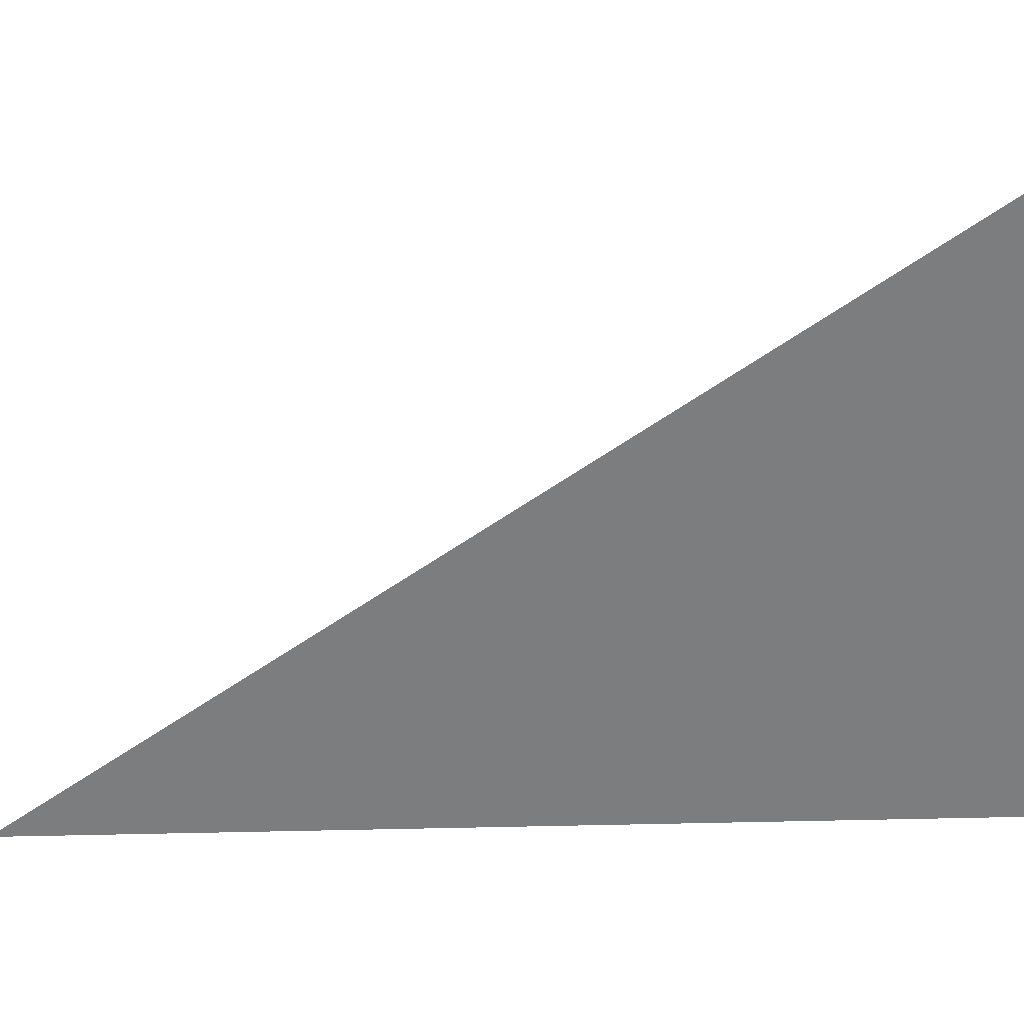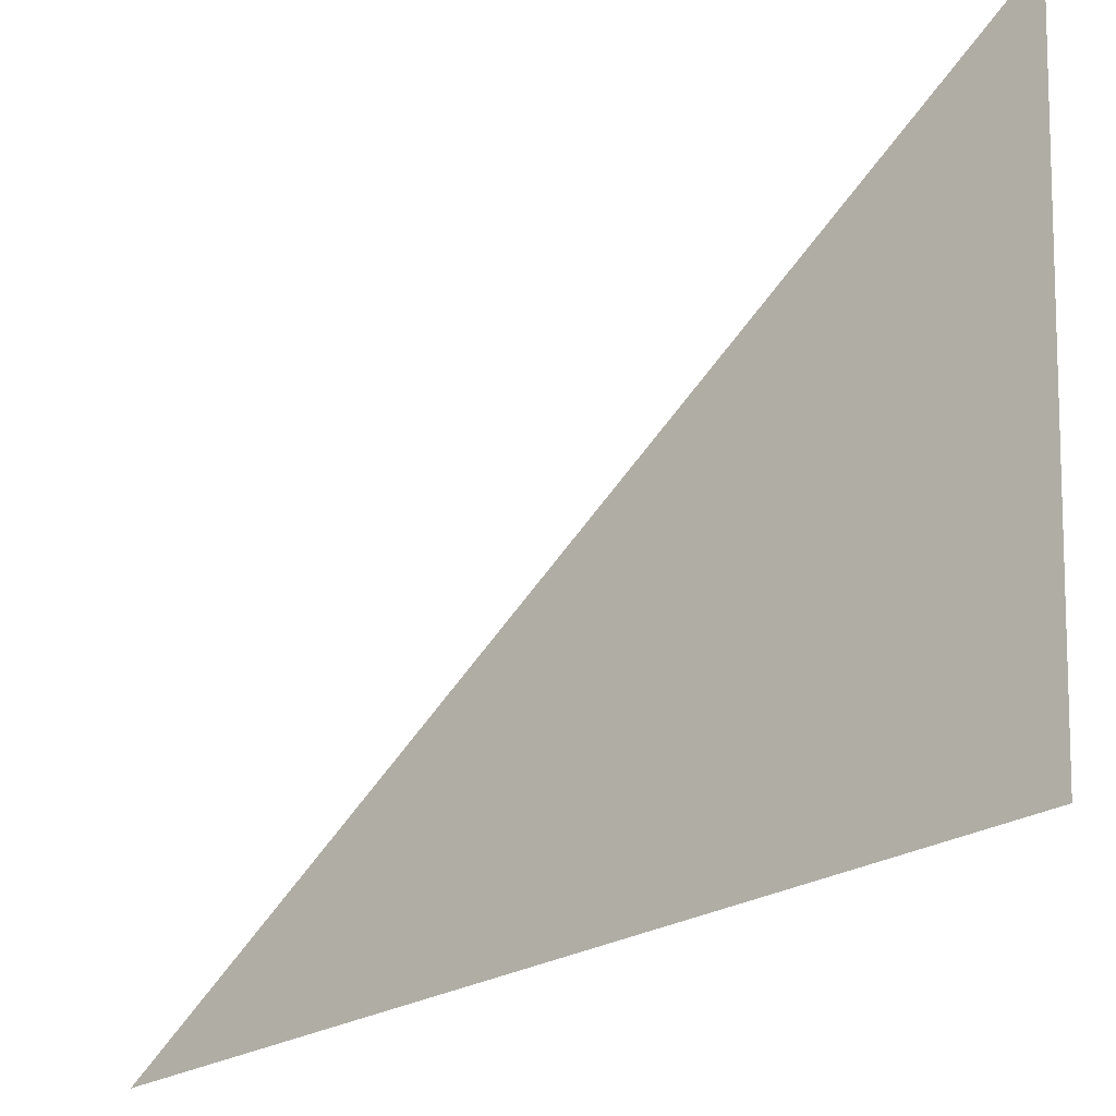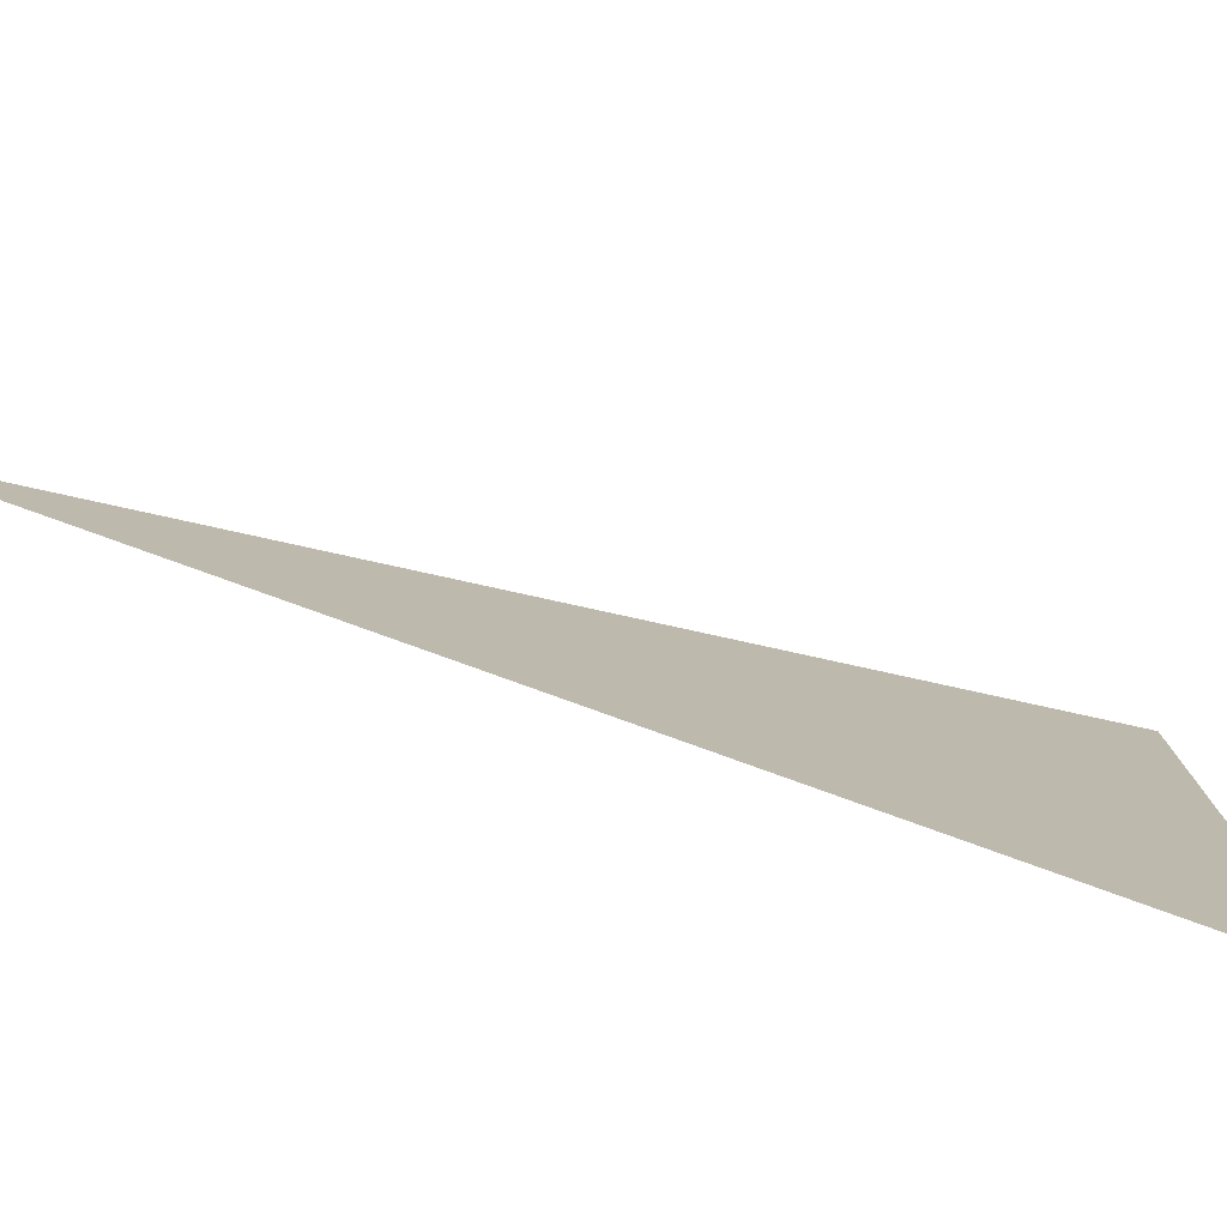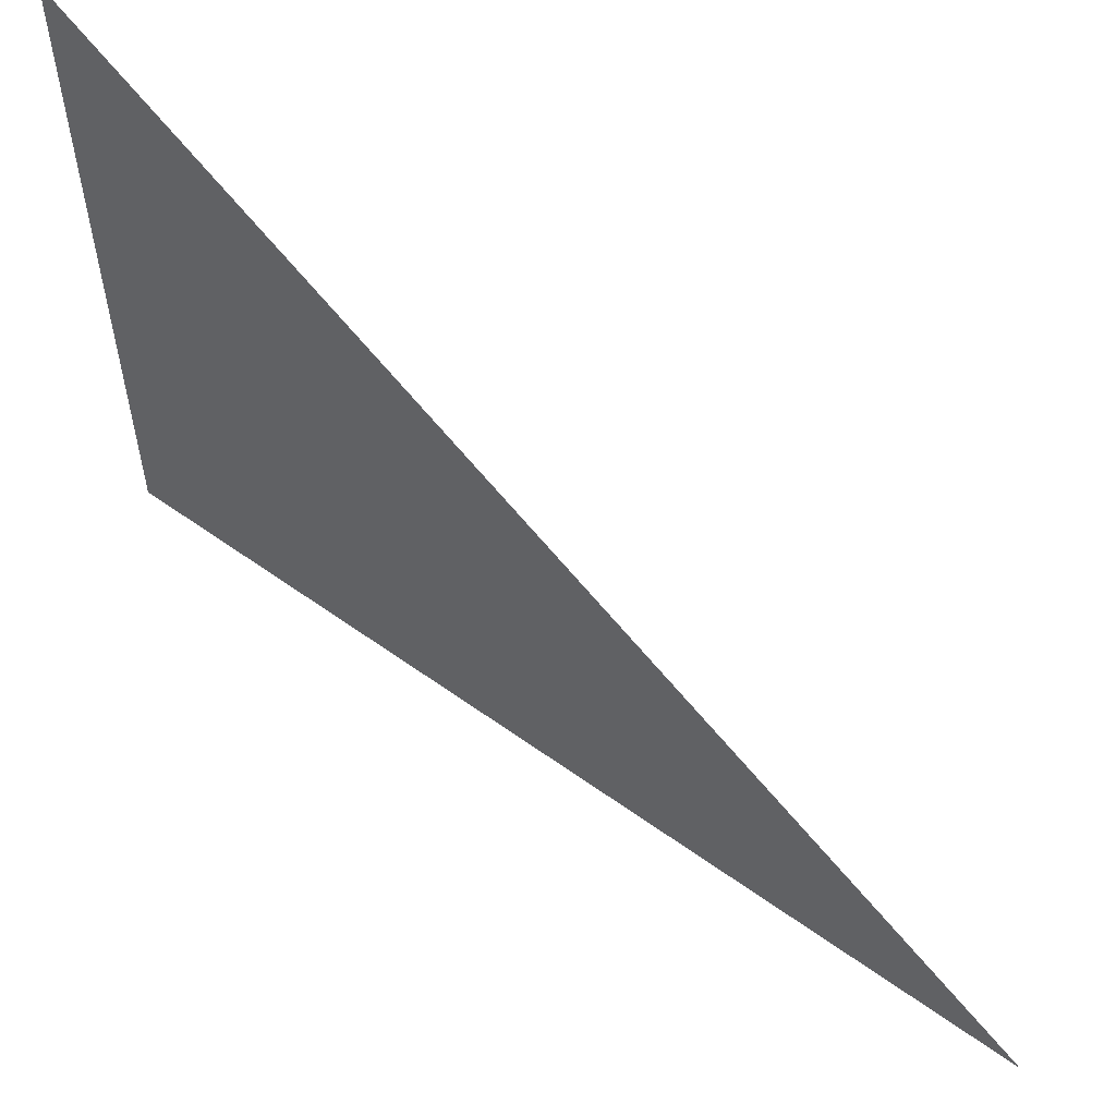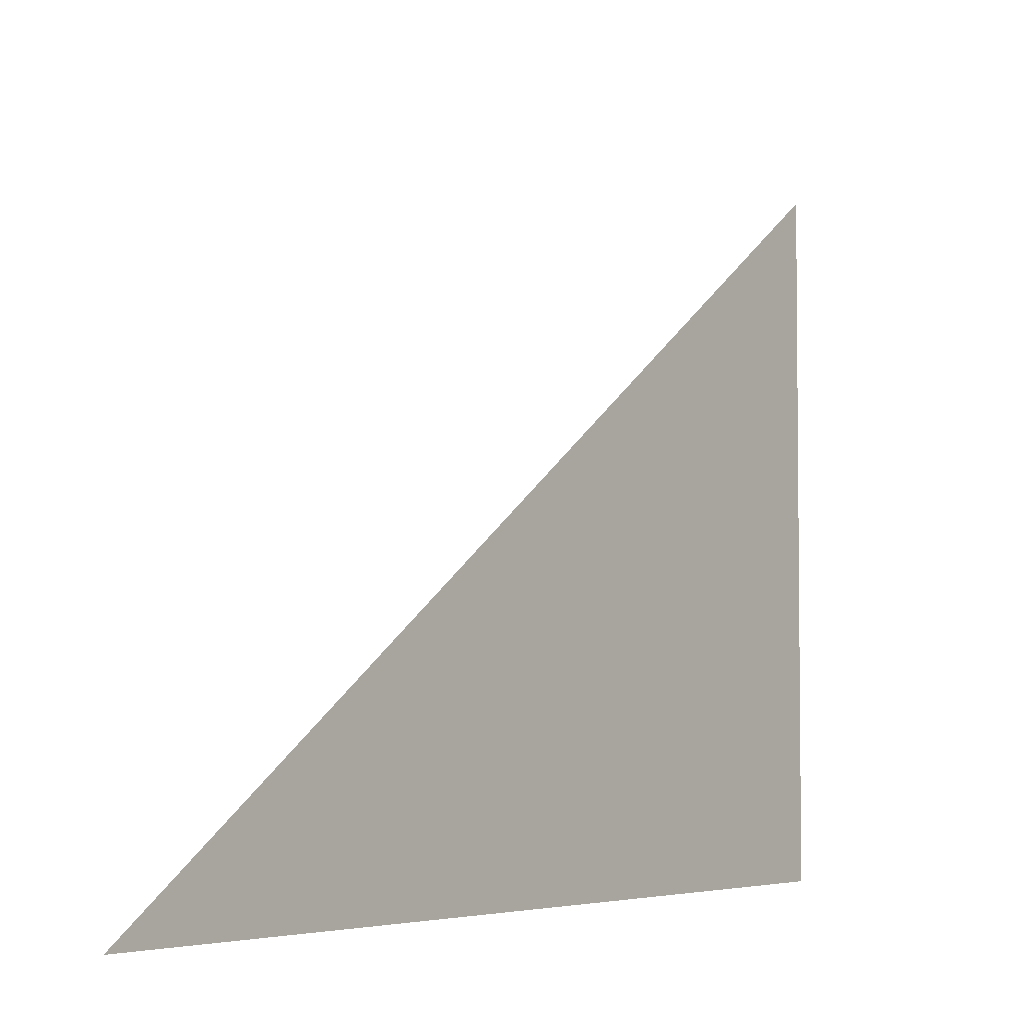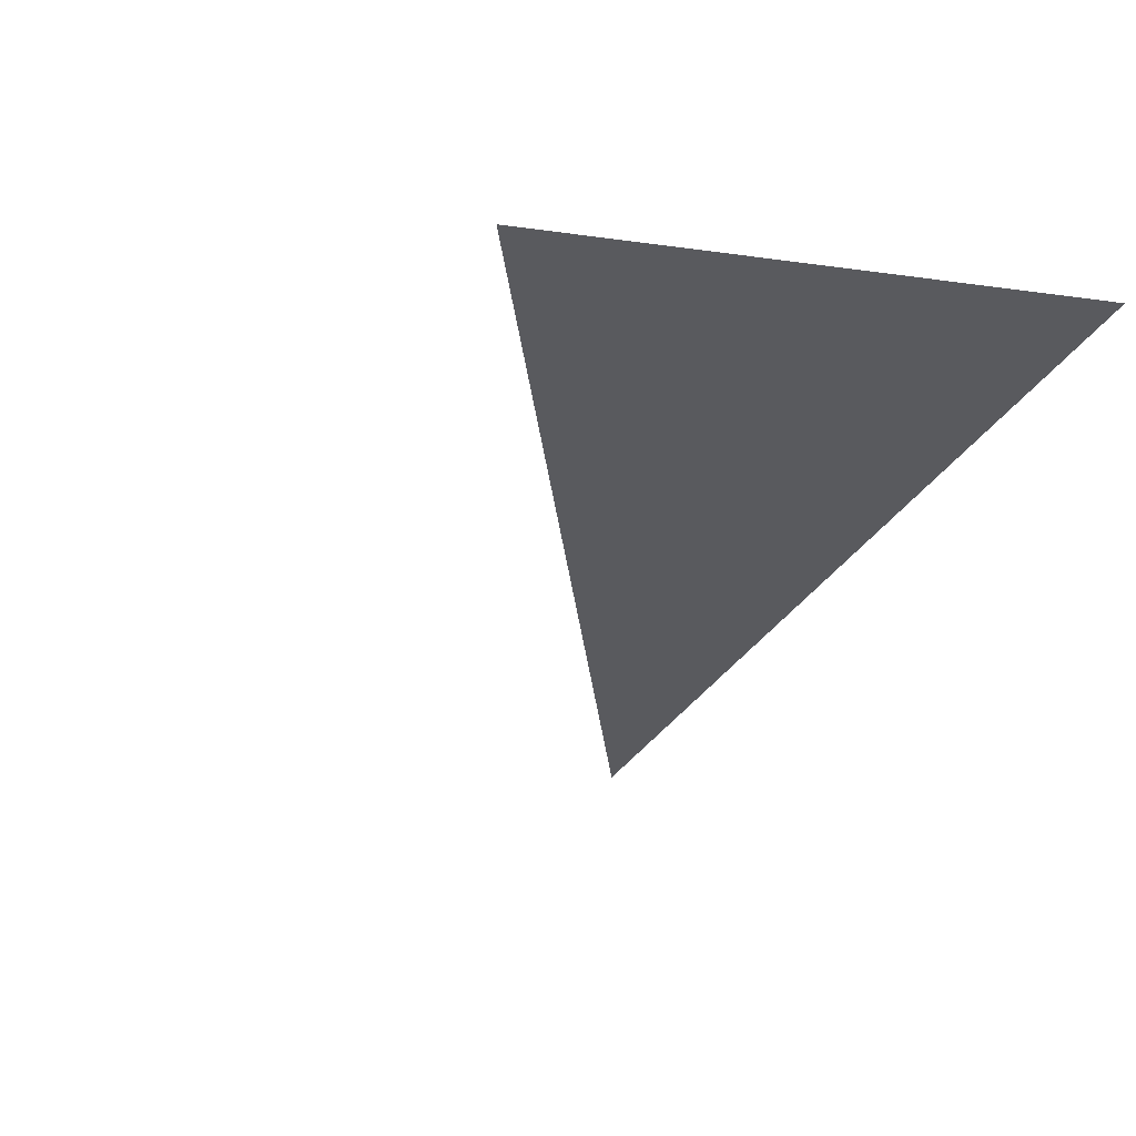
<metadata>
{"format":"obj","ext":"obj","renderer":"f3d","projection":"perspective","resolution":1024,"background":"white","views":[{"elev":31.2,"azim":-46.8,"up":"+Y"},{"elev":61.6,"azim":3.1,"up":"+Z"},{"elev":-79.3,"azim":-64.9,"up":"+Y"},{"elev":57.7,"azim":171.8,"up":"+Y"},{"elev":-4.1,"azim":-98.3,"up":"+Y"},{"elev":-55.4,"azim":-40.0,"up":"+Z"}]}
</metadata>
<code>
v 4000 -51.2 -3034
v 4026 -25.6 -3008
v 4026 -51.2 -3008
v 4000 -51.2 -3034
v 4026 -51.2 -3008
v 4000 -51.2 -3034
f 1 2 3
f 4 5 6

</code>
